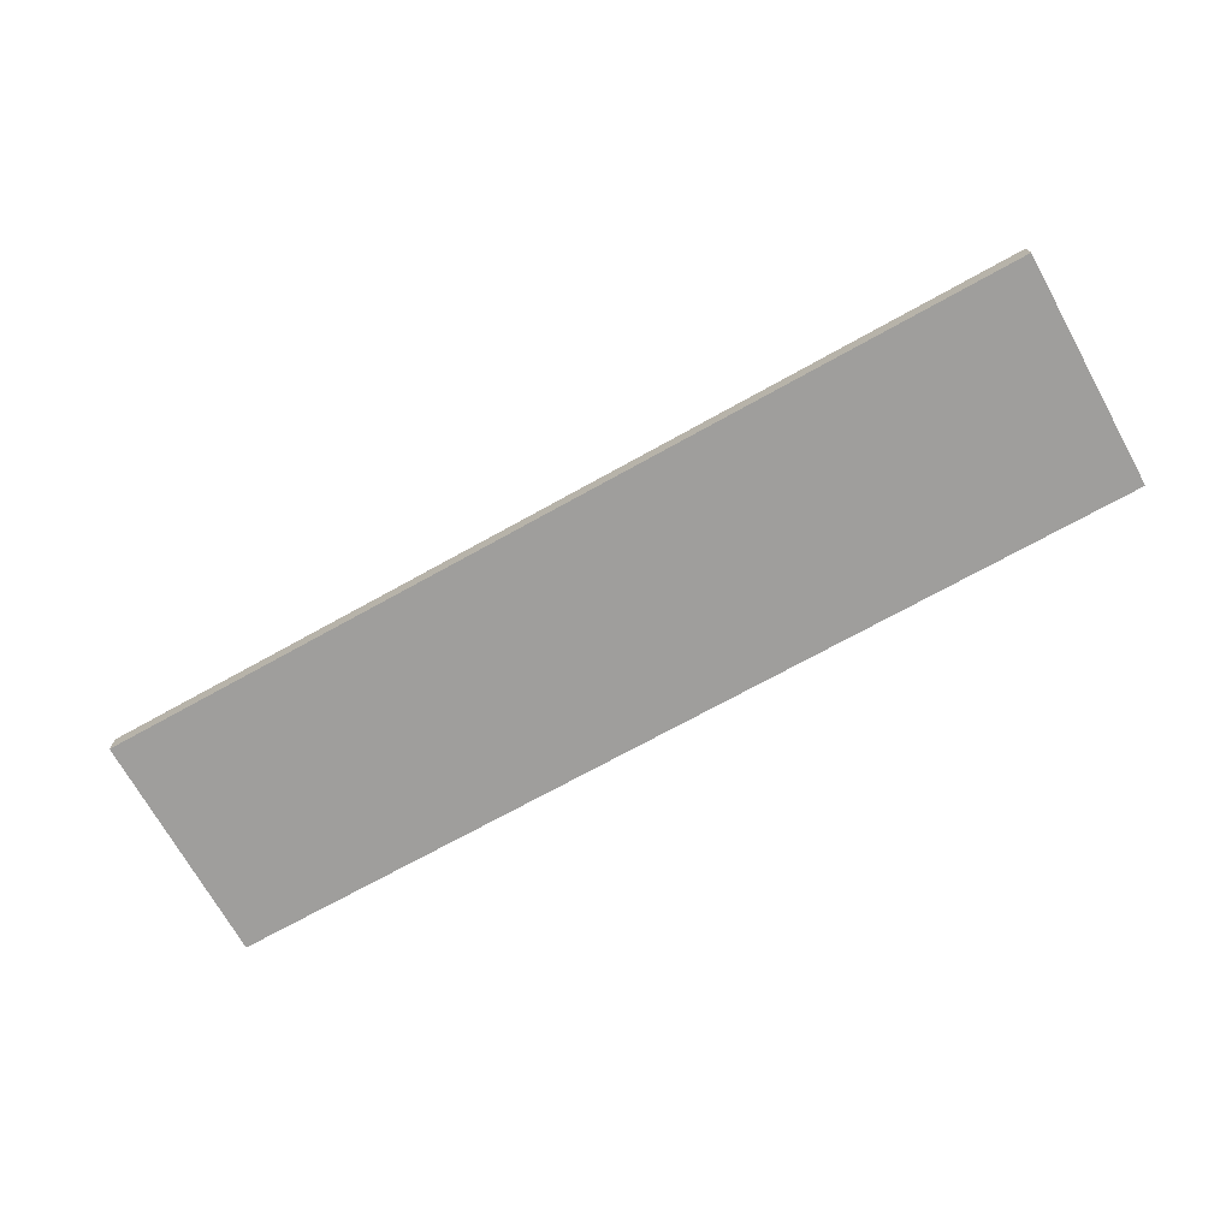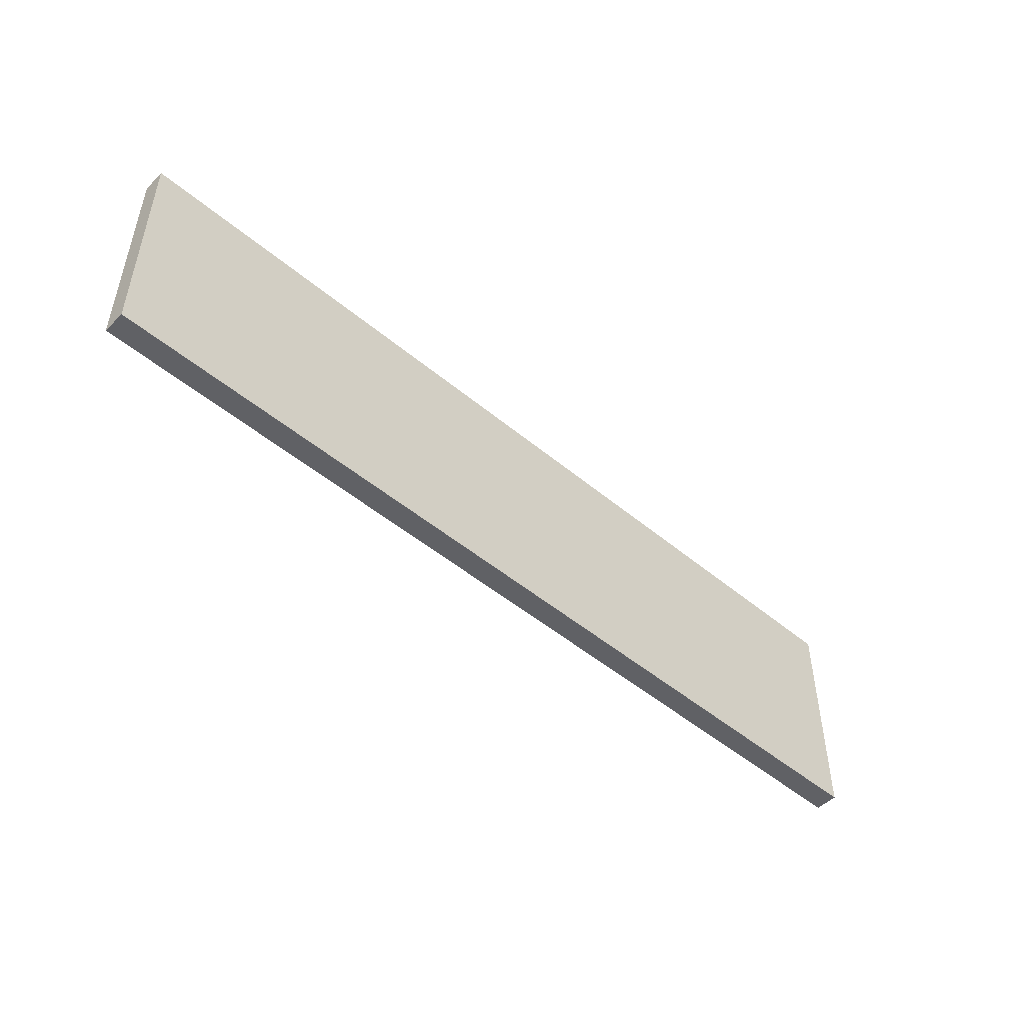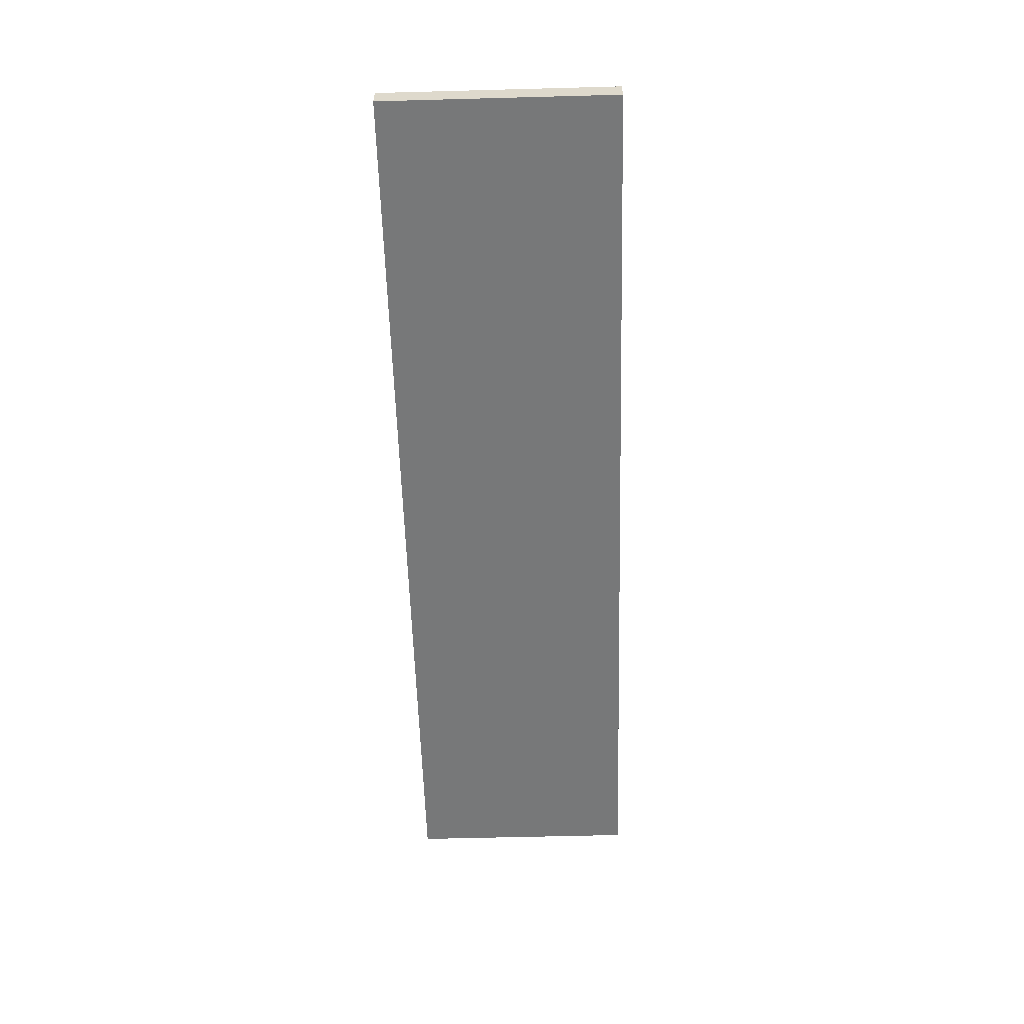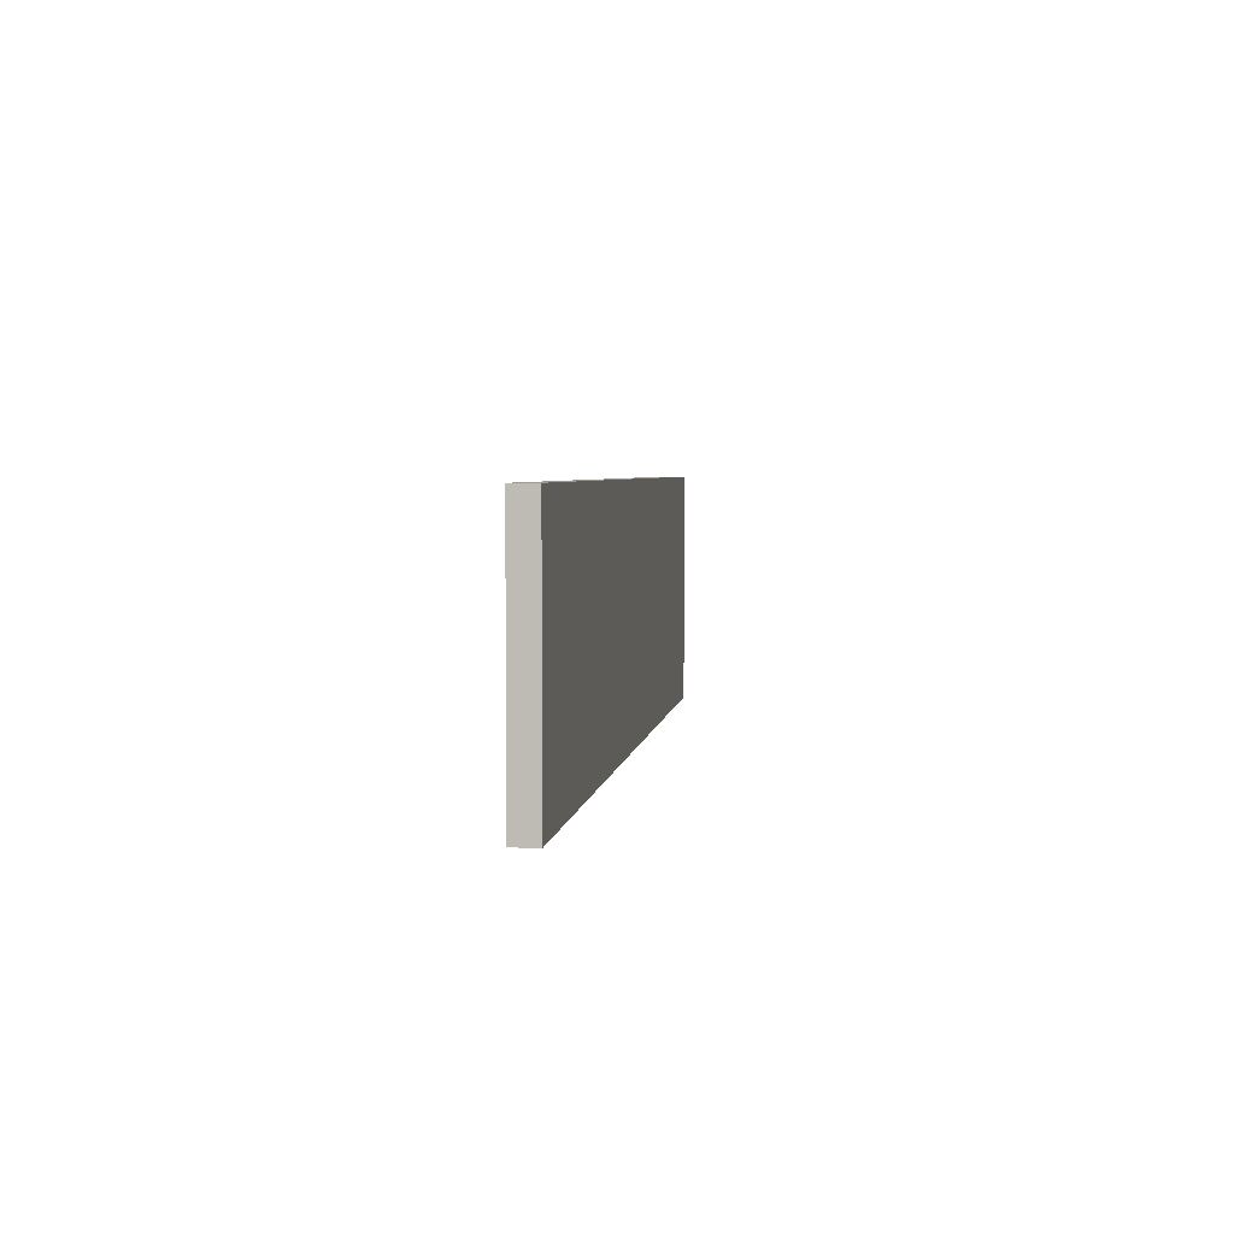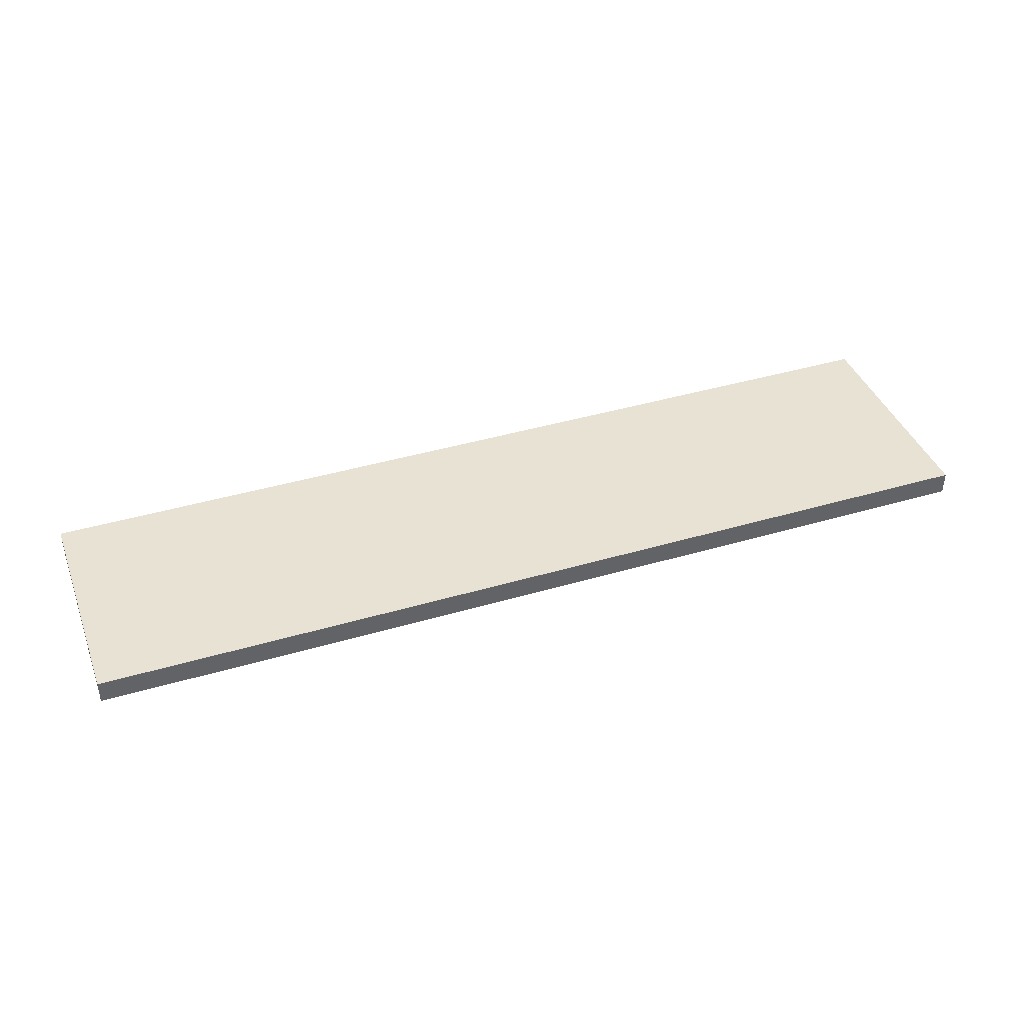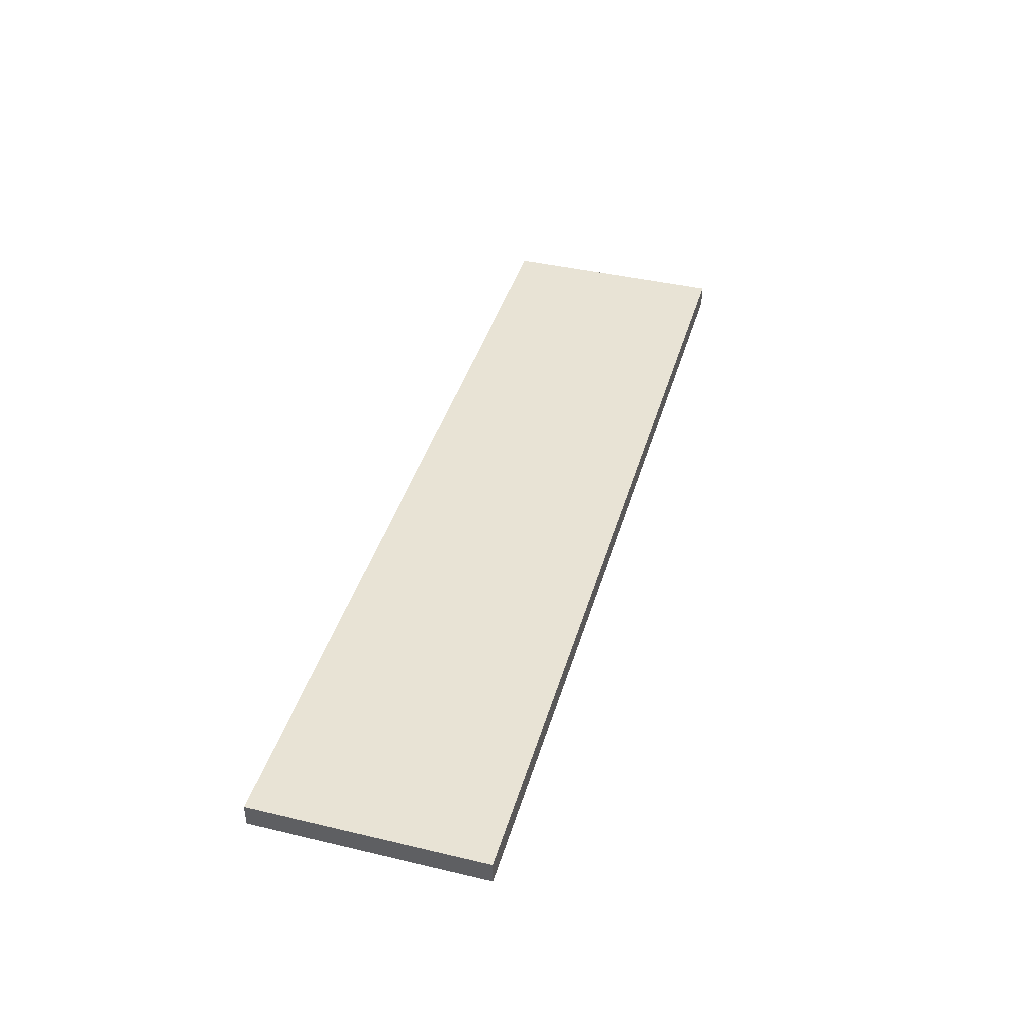
<metadata>
{"format":"obj","ext":"obj","renderer":"f3d","projection":"perspective","resolution":1024,"background":"white","views":[{"elev":-71.0,"azim":-150.9,"up":"+Y"},{"elev":-48.9,"azim":137.1,"up":"+Z"},{"elev":-57.3,"azim":91.6,"up":"+Y"},{"elev":3.9,"azim":97.3,"up":"+Z"},{"elev":40.6,"azim":-19.9,"up":"+Y"},{"elev":41.1,"azim":-74.0,"up":"+Y"}]}
</metadata>
<code>
v 20 0.5 -10
v 20 -0.5 -10
v -20 -0.5 -10
v -20 0.5 -10
v -20 0.5 0
v -20 -0.5 0
v 20 -0.5 0
v 20 0.5 0
g _1
f 1 2 3 4
f 5 6 7 8
f 4 3 6 5
f 8 7 2 1
f 4 5 8 1
f 6 3 2 7

</code>
